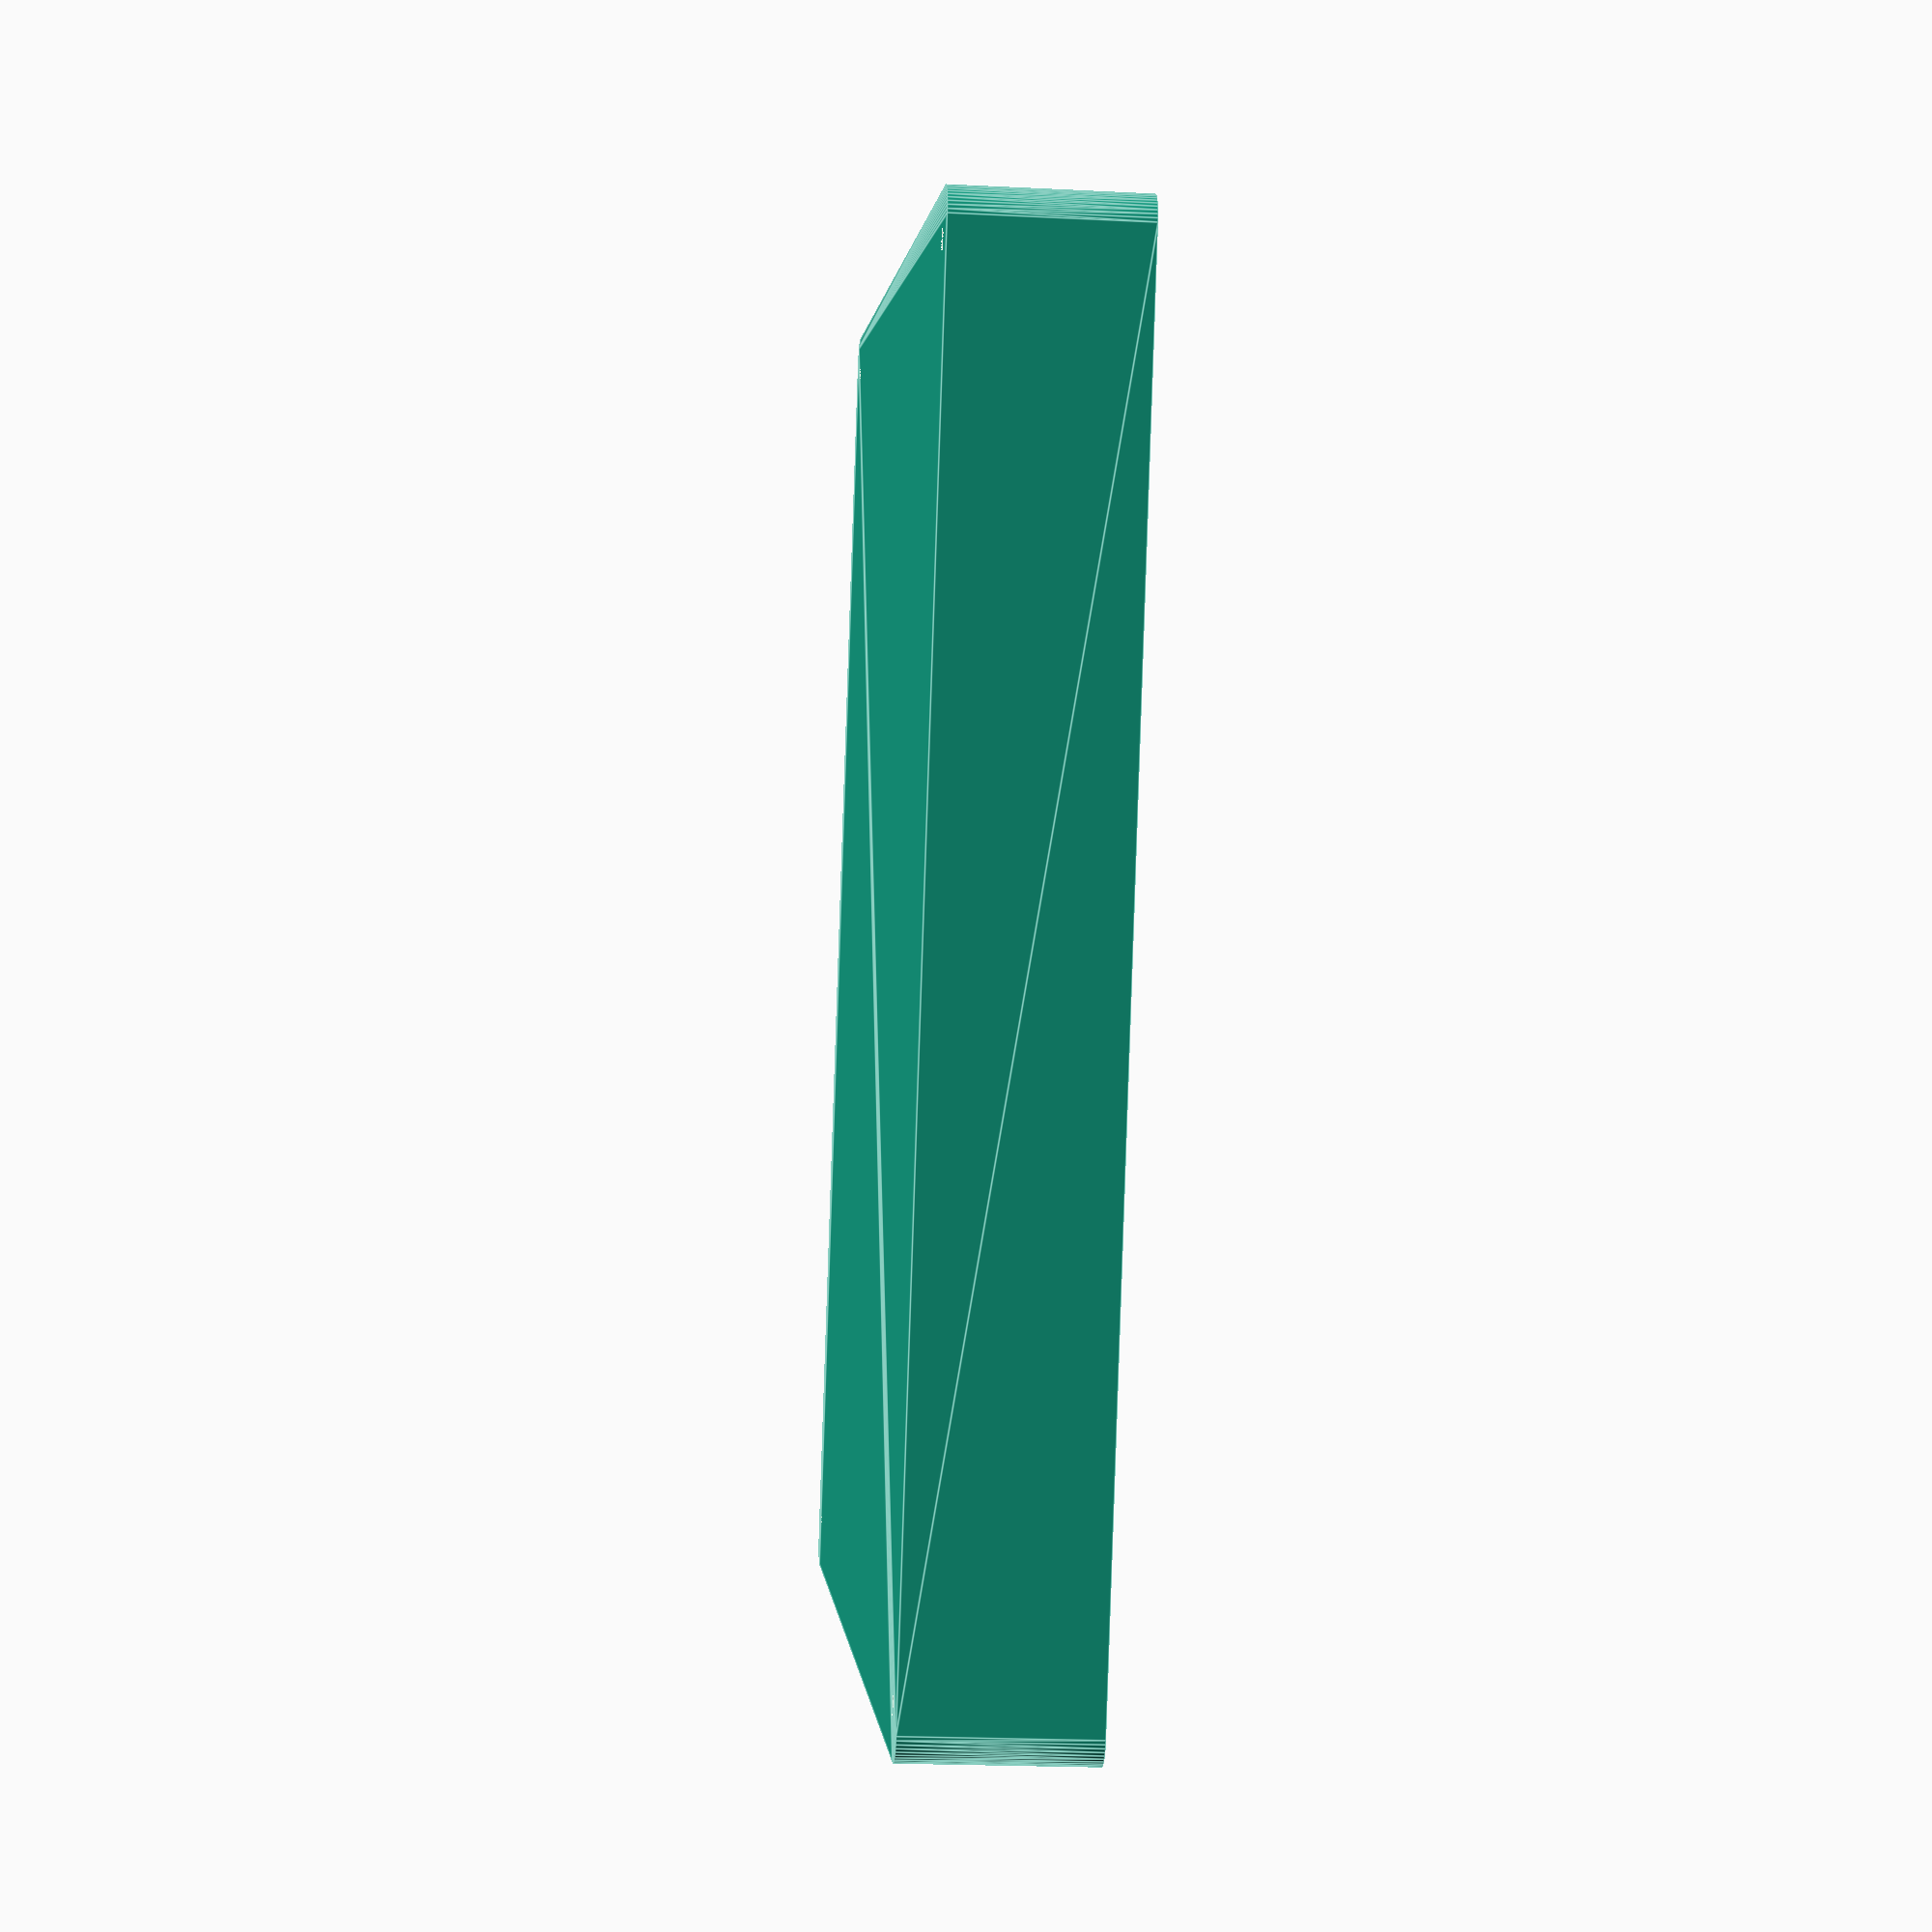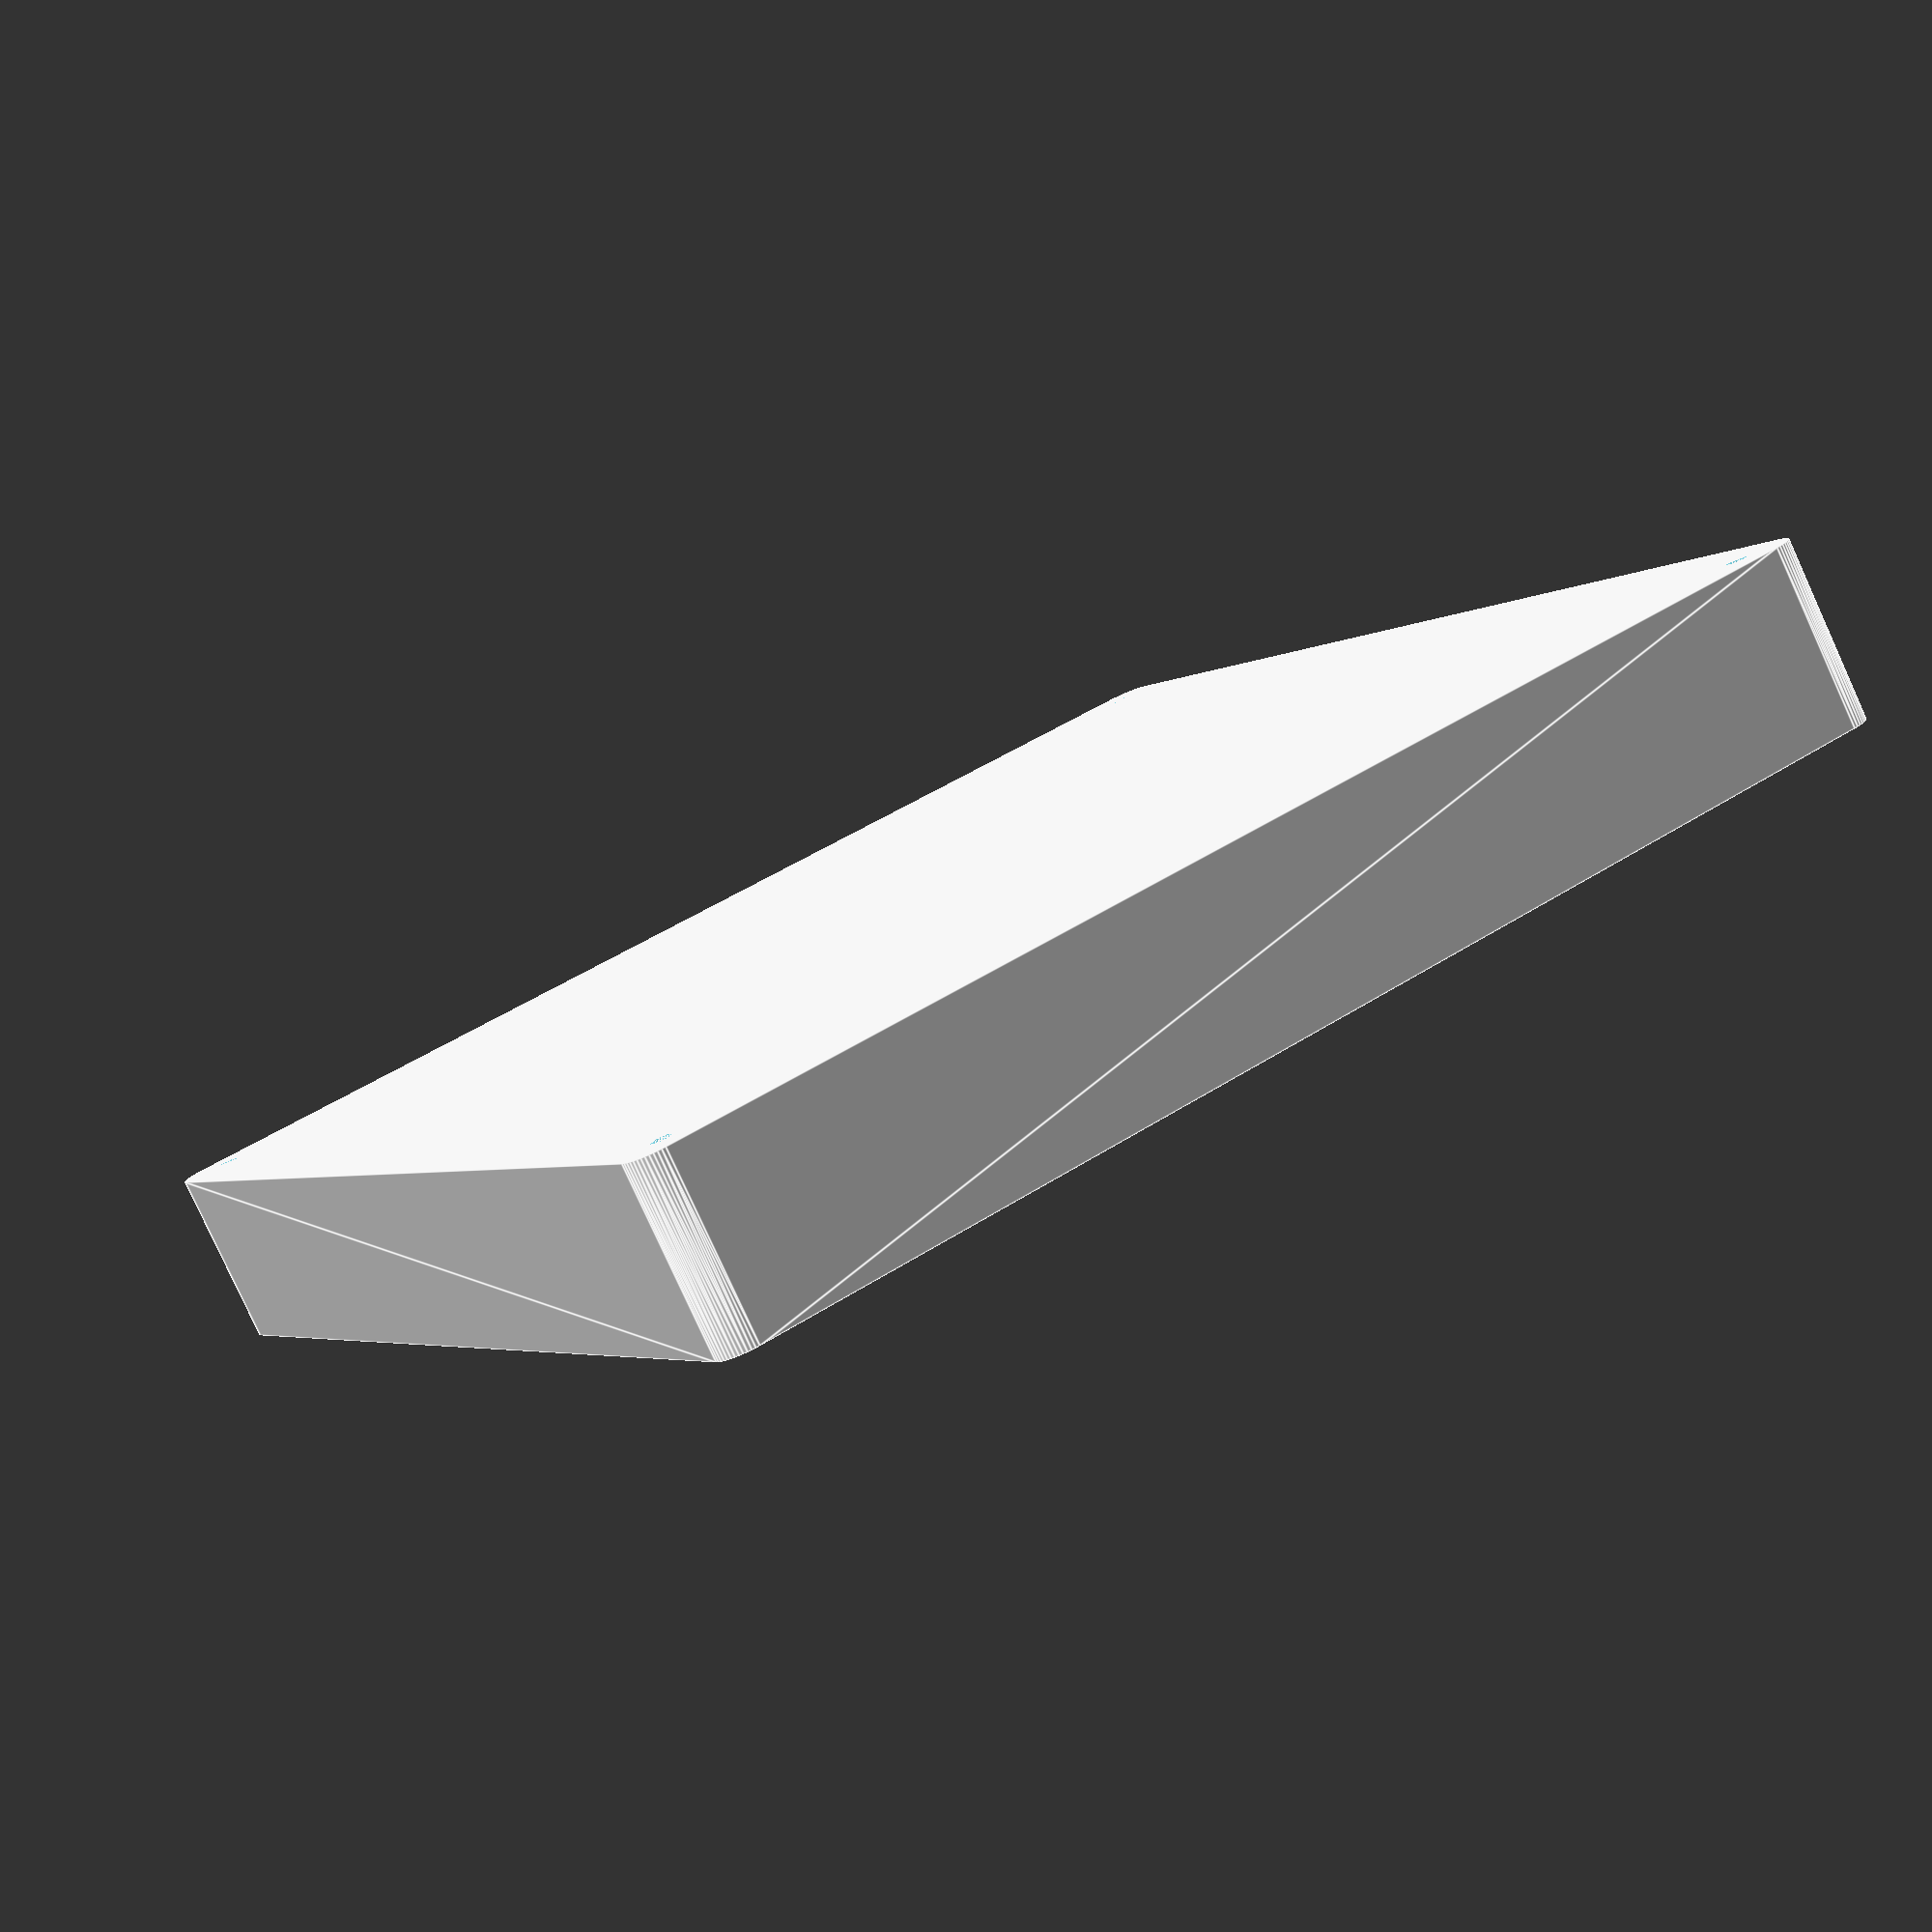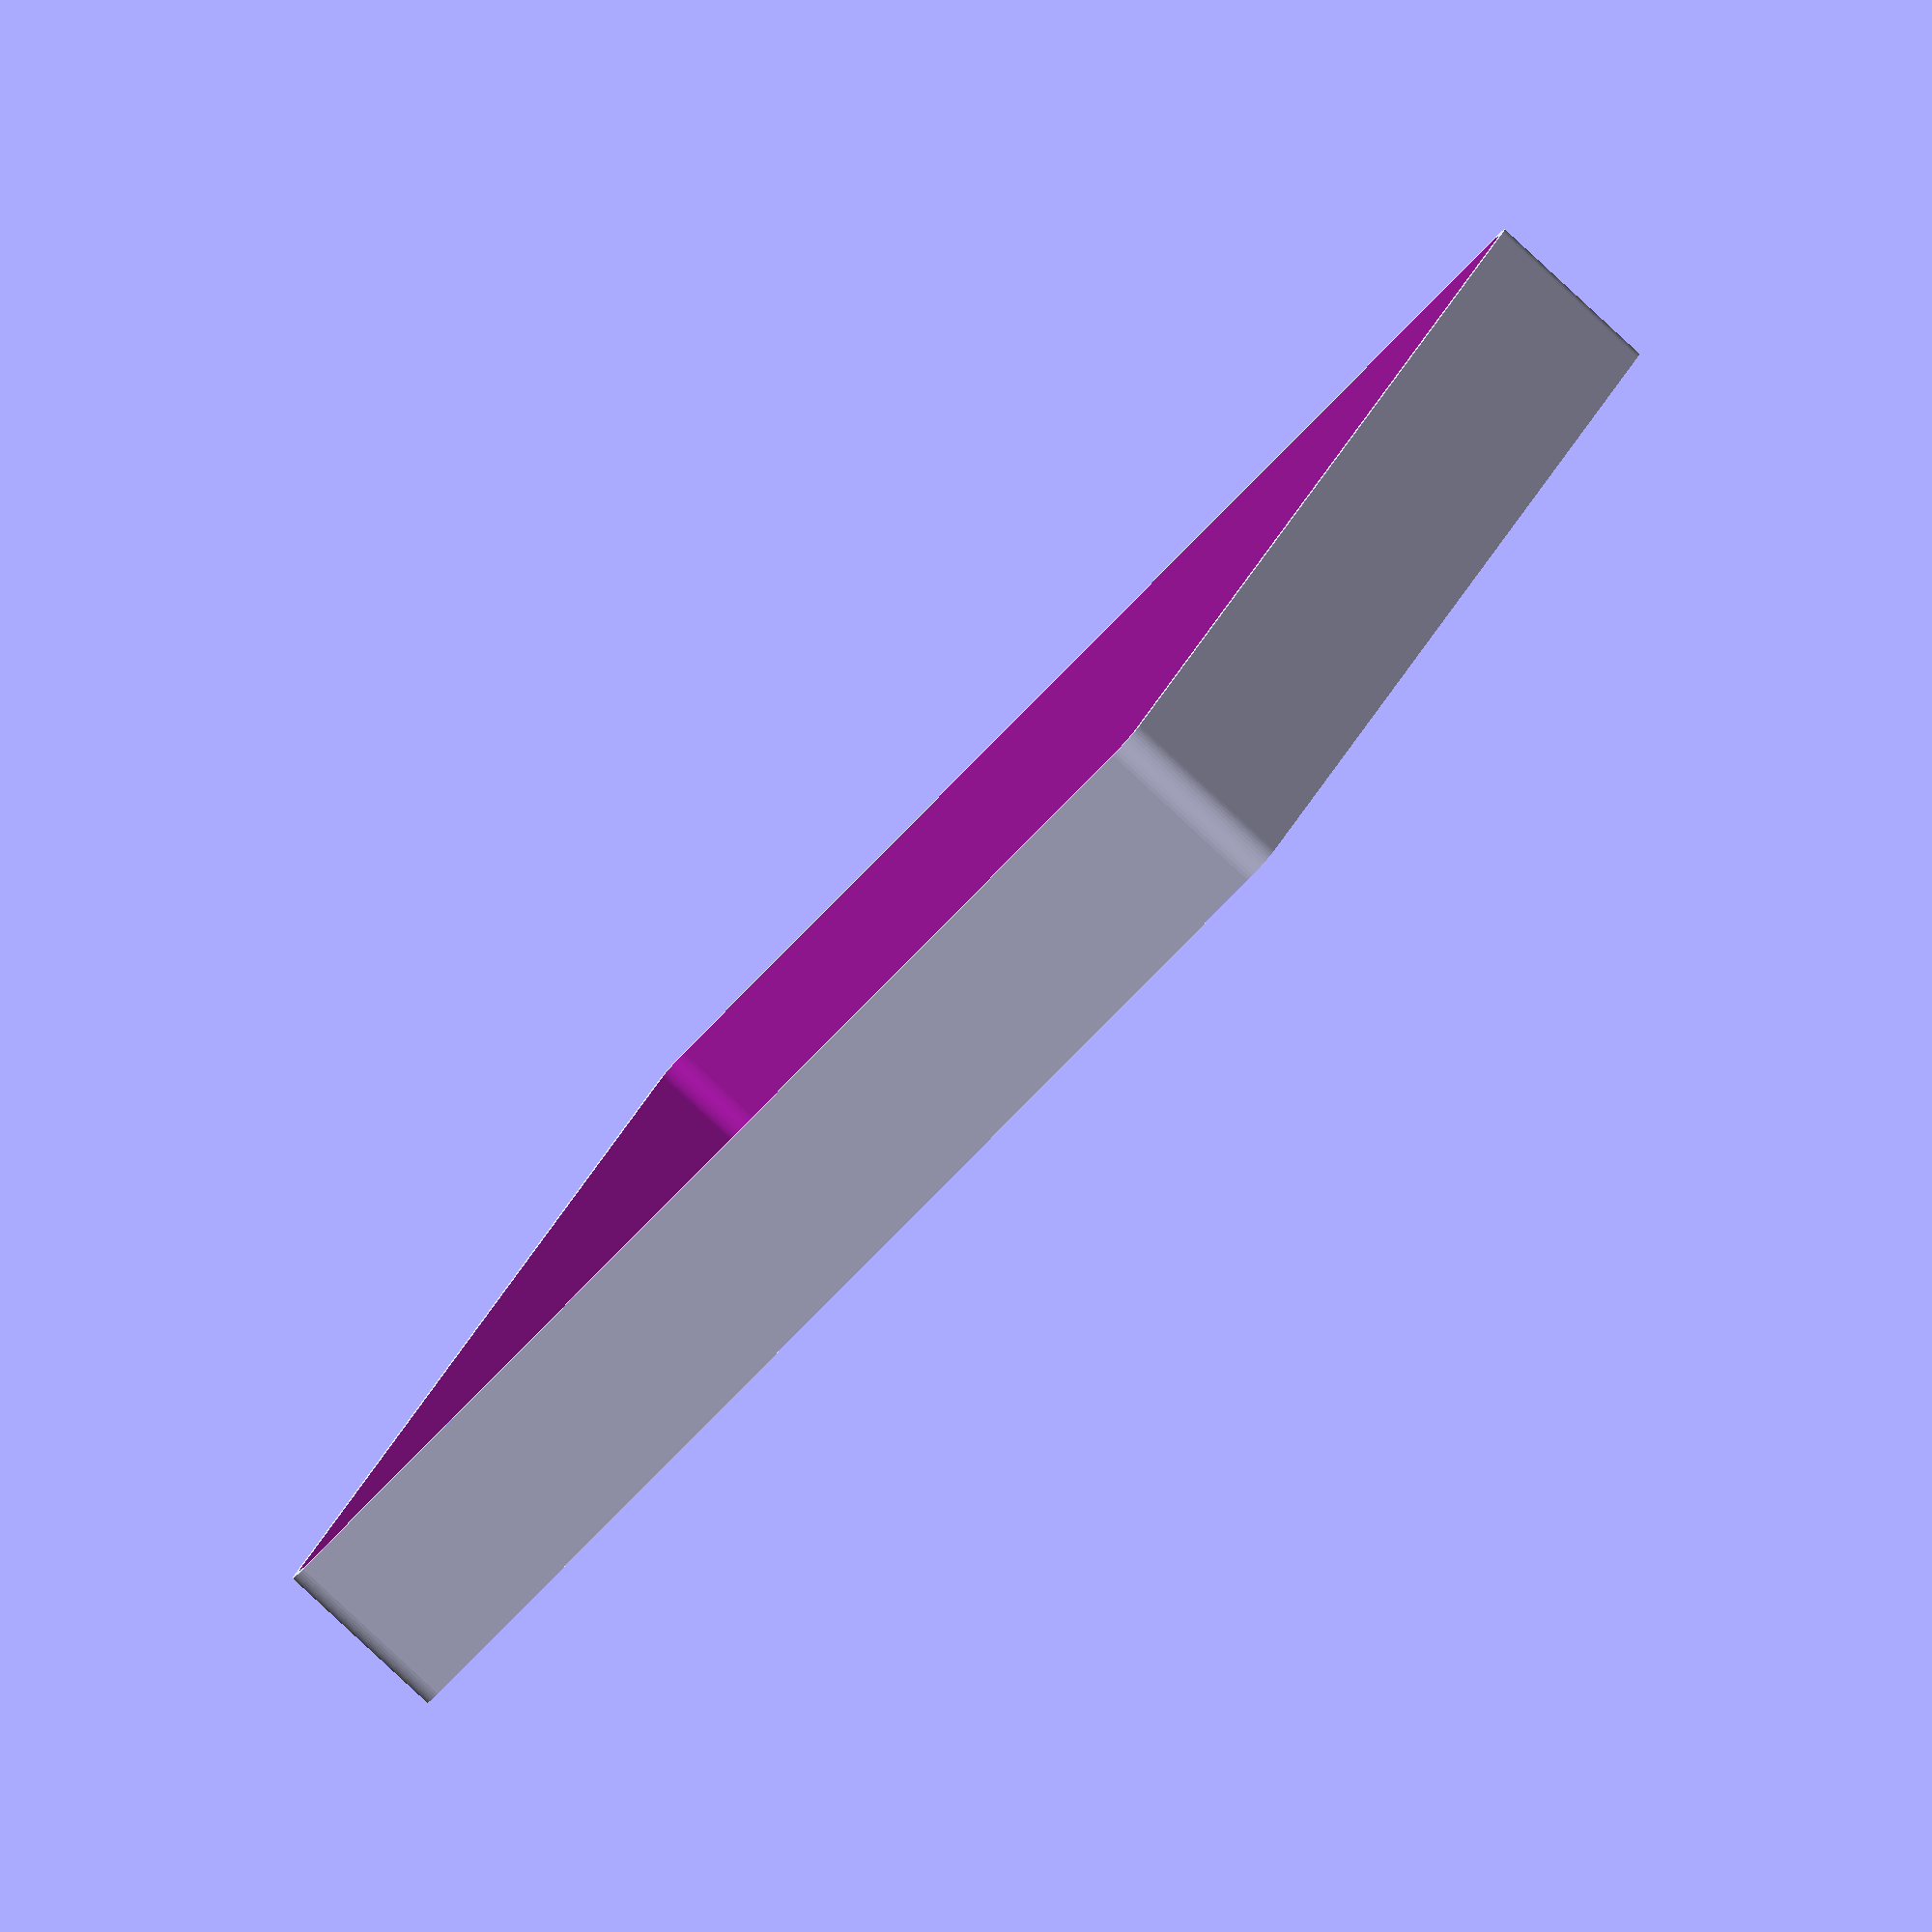
<openscad>
$fn = 50;


difference() {
	union() {
		hull() {
			translate(v = [-107.5000000000, 100.0000000000, 0]) {
				cylinder(h = 30, r = 5);
			}
			translate(v = [107.5000000000, 100.0000000000, 0]) {
				cylinder(h = 30, r = 5);
			}
			translate(v = [-107.5000000000, -100.0000000000, 0]) {
				cylinder(h = 30, r = 5);
			}
			translate(v = [107.5000000000, -100.0000000000, 0]) {
				cylinder(h = 30, r = 5);
			}
		}
	}
	union() {
		translate(v = [-105.0000000000, -97.5000000000, 2]) {
			rotate(a = [0, 0, 0]) {
				difference() {
					union() {
						translate(v = [0, 0, -2.0000000000]) {
							cylinder(h = 2, r = 1.5000000000);
						}
						translate(v = [0, 0, -1.9000000000]) {
							cylinder(h = 1.9000000000, r1 = 1.8000000000, r2 = 3.6000000000);
						}
						cylinder(h = 250, r = 3.6000000000);
						translate(v = [0, 0, -2.0000000000]) {
							cylinder(h = 2, r = 1.8000000000);
						}
						translate(v = [0, 0, -2.0000000000]) {
							cylinder(h = 2, r = 1.5000000000);
						}
					}
					union();
				}
			}
		}
		translate(v = [105.0000000000, -97.5000000000, 2]) {
			rotate(a = [0, 0, 0]) {
				difference() {
					union() {
						translate(v = [0, 0, -2.0000000000]) {
							cylinder(h = 2, r = 1.5000000000);
						}
						translate(v = [0, 0, -1.9000000000]) {
							cylinder(h = 1.9000000000, r1 = 1.8000000000, r2 = 3.6000000000);
						}
						cylinder(h = 250, r = 3.6000000000);
						translate(v = [0, 0, -2.0000000000]) {
							cylinder(h = 2, r = 1.8000000000);
						}
						translate(v = [0, 0, -2.0000000000]) {
							cylinder(h = 2, r = 1.5000000000);
						}
					}
					union();
				}
			}
		}
		translate(v = [-105.0000000000, 97.5000000000, 2]) {
			rotate(a = [0, 0, 0]) {
				difference() {
					union() {
						translate(v = [0, 0, -2.0000000000]) {
							cylinder(h = 2, r = 1.5000000000);
						}
						translate(v = [0, 0, -1.9000000000]) {
							cylinder(h = 1.9000000000, r1 = 1.8000000000, r2 = 3.6000000000);
						}
						cylinder(h = 250, r = 3.6000000000);
						translate(v = [0, 0, -2.0000000000]) {
							cylinder(h = 2, r = 1.8000000000);
						}
						translate(v = [0, 0, -2.0000000000]) {
							cylinder(h = 2, r = 1.5000000000);
						}
					}
					union();
				}
			}
		}
		translate(v = [105.0000000000, 97.5000000000, 2]) {
			rotate(a = [0, 0, 0]) {
				difference() {
					union() {
						translate(v = [0, 0, -2.0000000000]) {
							cylinder(h = 2, r = 1.5000000000);
						}
						translate(v = [0, 0, -1.9000000000]) {
							cylinder(h = 1.9000000000, r1 = 1.8000000000, r2 = 3.6000000000);
						}
						cylinder(h = 250, r = 3.6000000000);
						translate(v = [0, 0, -2.0000000000]) {
							cylinder(h = 2, r = 1.8000000000);
						}
						translate(v = [0, 0, -2.0000000000]) {
							cylinder(h = 2, r = 1.5000000000);
						}
					}
					union();
				}
			}
		}
		translate(v = [0, 0, 2]) {
			hull() {
				union() {
					translate(v = [-107.0000000000, 99.5000000000, 4]) {
						cylinder(h = 67, r = 4);
					}
					translate(v = [-107.0000000000, 99.5000000000, 4]) {
						sphere(r = 4);
					}
					translate(v = [-107.0000000000, 99.5000000000, 71]) {
						sphere(r = 4);
					}
				}
				union() {
					translate(v = [107.0000000000, 99.5000000000, 4]) {
						cylinder(h = 67, r = 4);
					}
					translate(v = [107.0000000000, 99.5000000000, 4]) {
						sphere(r = 4);
					}
					translate(v = [107.0000000000, 99.5000000000, 71]) {
						sphere(r = 4);
					}
				}
				union() {
					translate(v = [-107.0000000000, -99.5000000000, 4]) {
						cylinder(h = 67, r = 4);
					}
					translate(v = [-107.0000000000, -99.5000000000, 4]) {
						sphere(r = 4);
					}
					translate(v = [-107.0000000000, -99.5000000000, 71]) {
						sphere(r = 4);
					}
				}
				union() {
					translate(v = [107.0000000000, -99.5000000000, 4]) {
						cylinder(h = 67, r = 4);
					}
					translate(v = [107.0000000000, -99.5000000000, 4]) {
						sphere(r = 4);
					}
					translate(v = [107.0000000000, -99.5000000000, 71]) {
						sphere(r = 4);
					}
				}
			}
		}
	}
}
</openscad>
<views>
elev=21.3 azim=247.7 roll=264.9 proj=p view=edges
elev=261.2 azim=297.3 roll=335.5 proj=p view=edges
elev=84.6 azim=25.8 roll=47.1 proj=o view=solid
</views>
